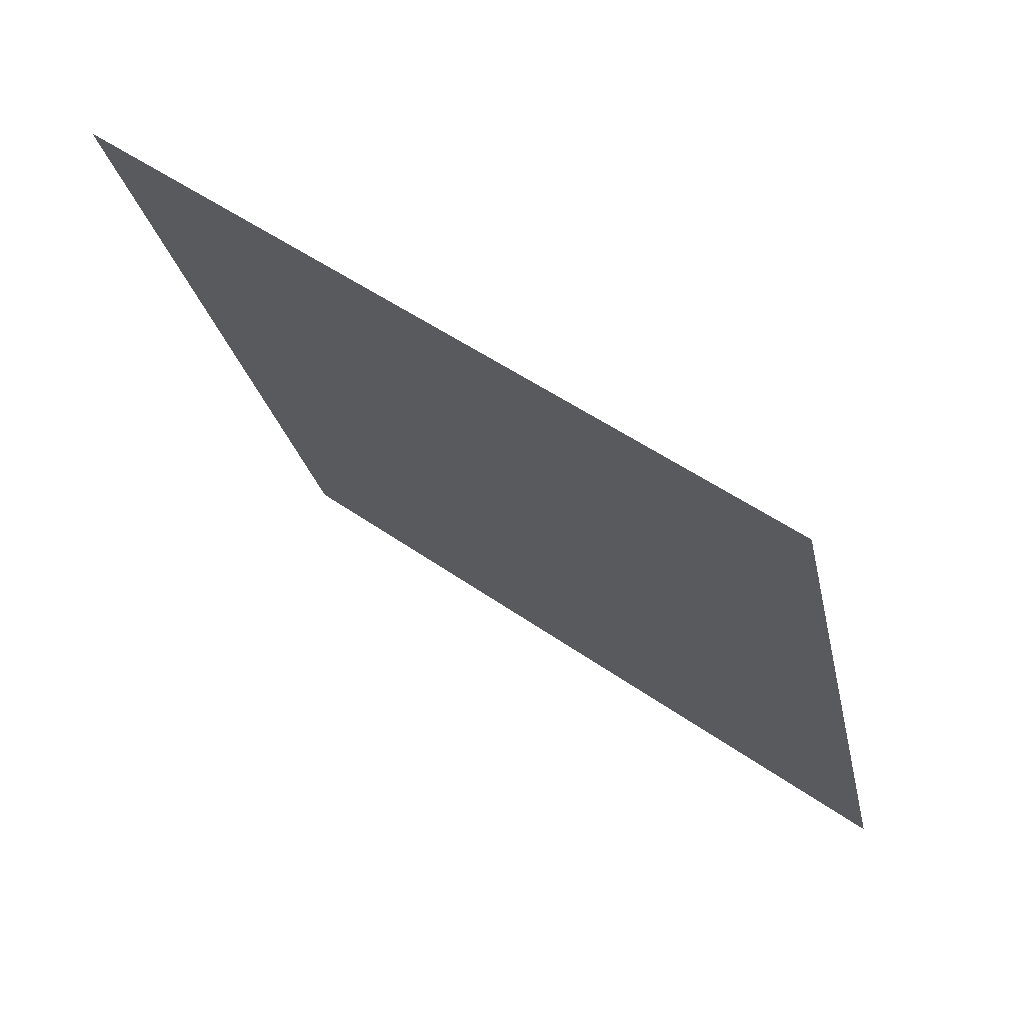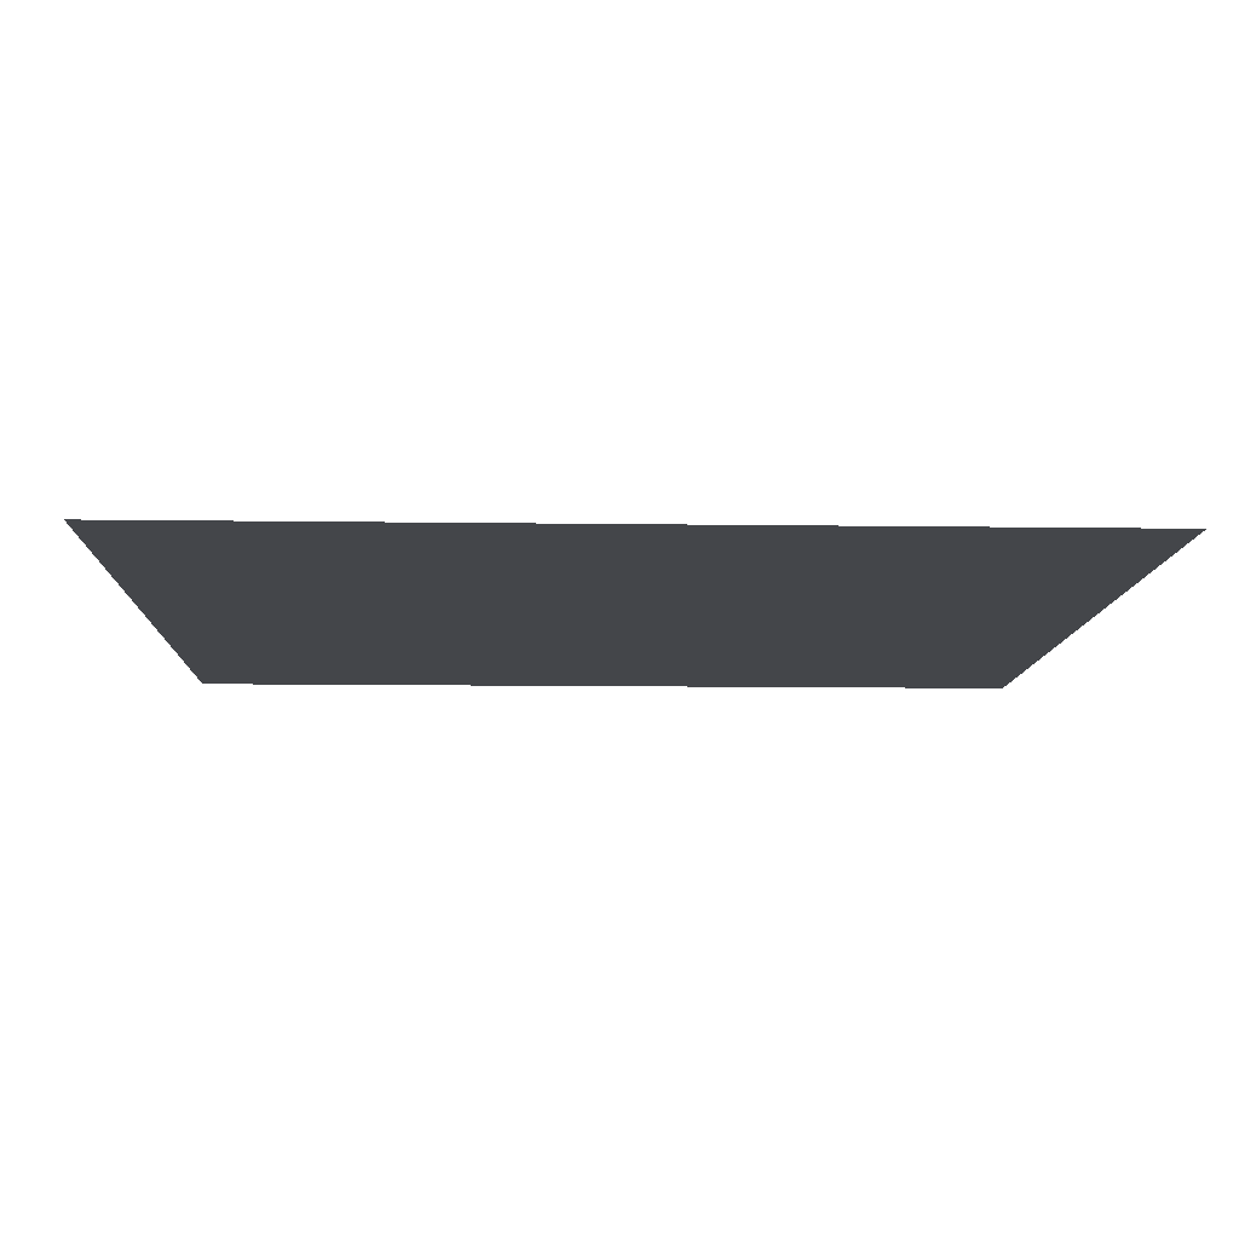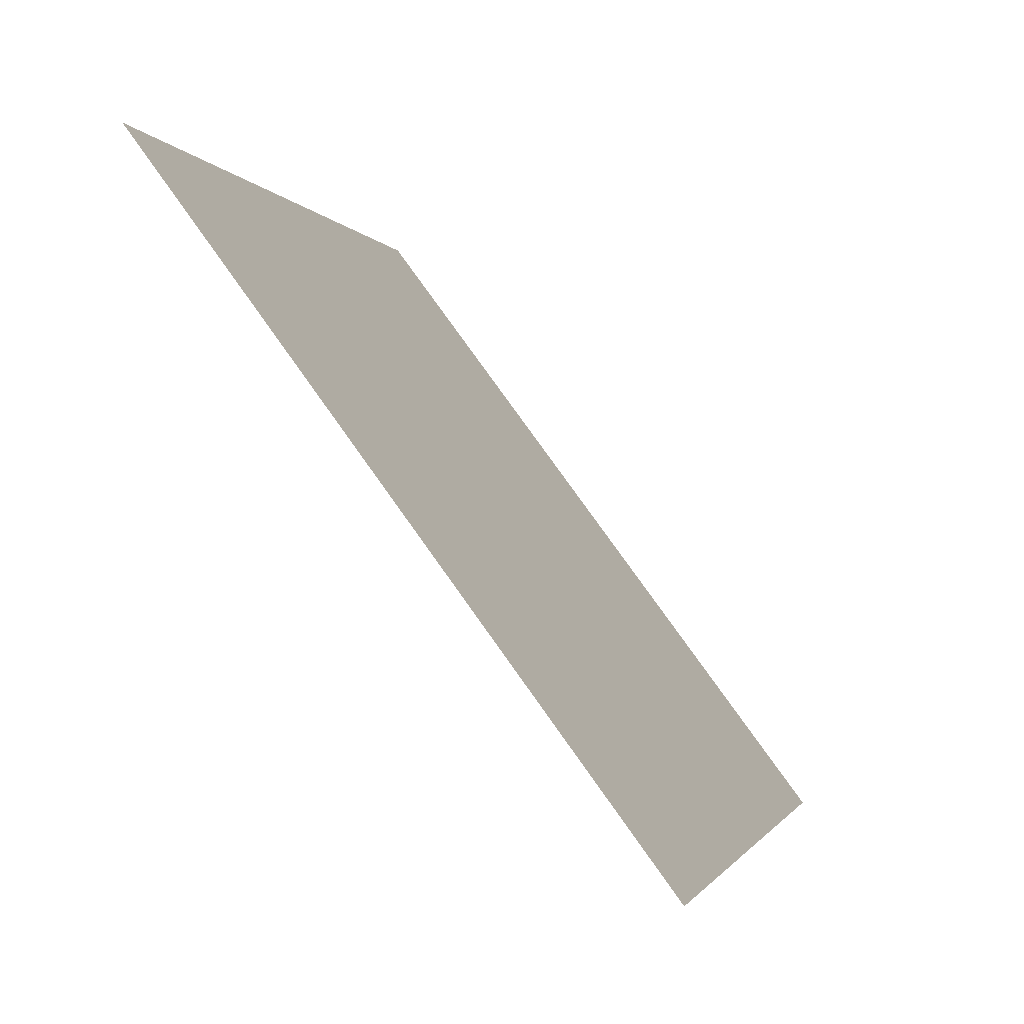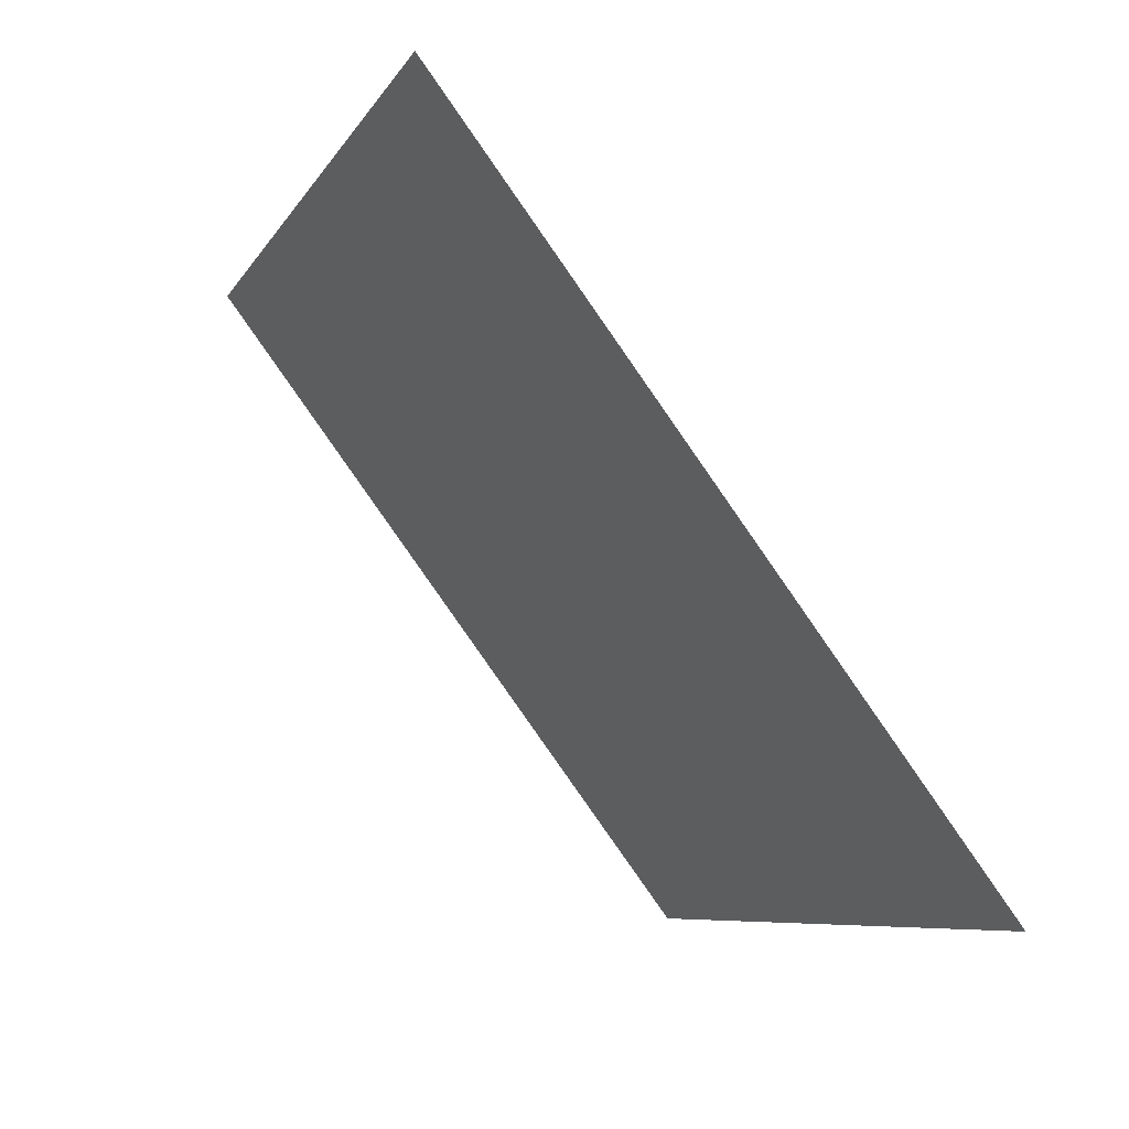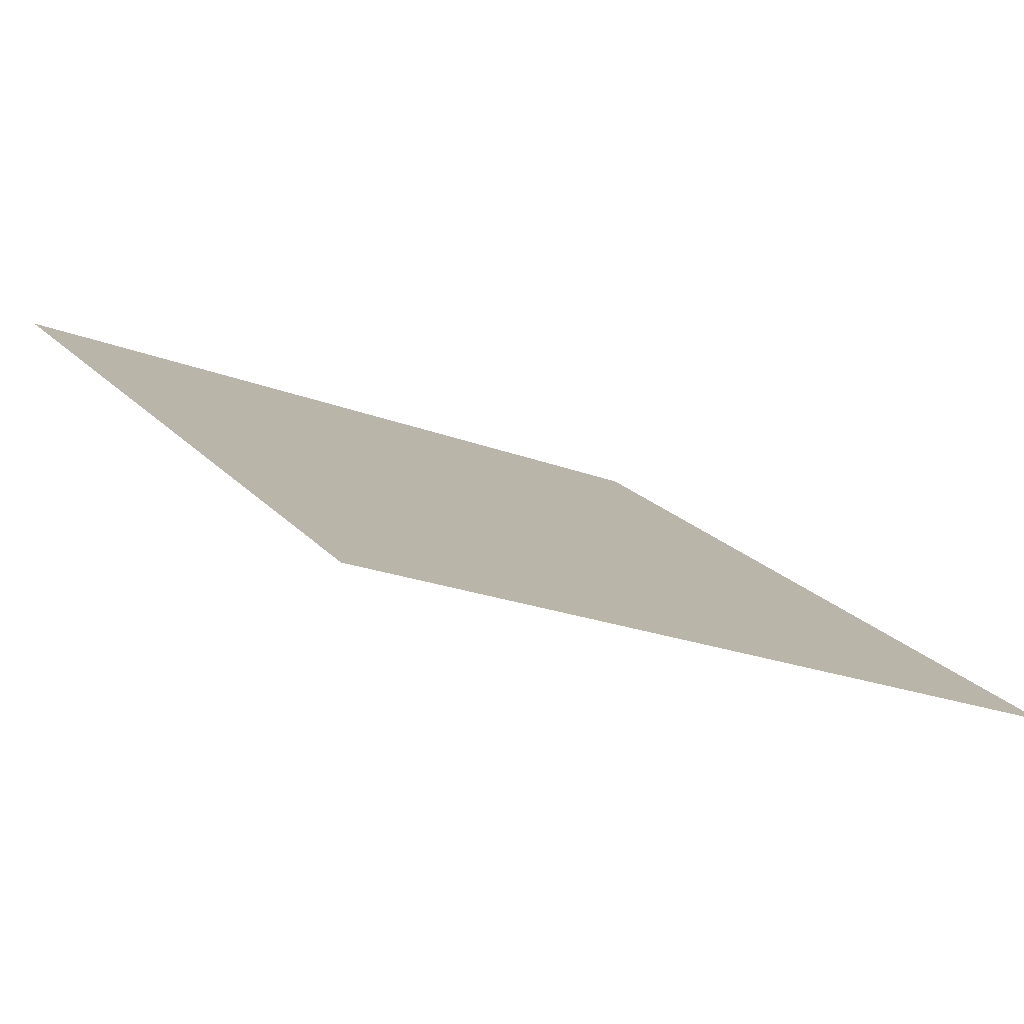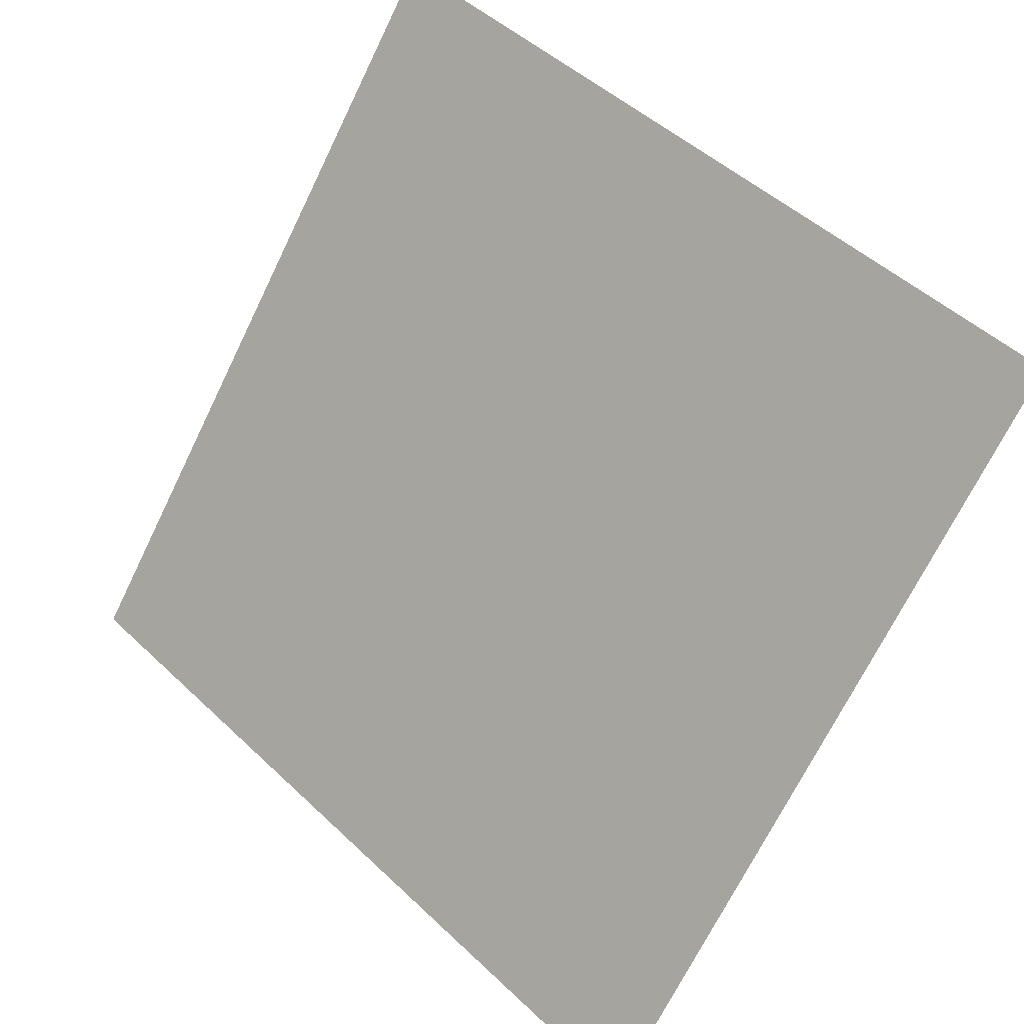
<metadata>
{"format":"obj","ext":"obj","renderer":"f3d","projection":"perspective","resolution":1024,"background":"white","views":[{"elev":-26.5,"azim":101.8,"up":"+Y"},{"elev":-46.4,"azim":178.7,"up":"+Y"},{"elev":-0.8,"azim":-77.4,"up":"+Z"},{"elev":-6.8,"azim":-108.8,"up":"+Z"},{"elev":-22.8,"azim":144.6,"up":"+Y"},{"elev":47.4,"azim":45.2,"up":"+Z"}]}
</metadata>
<code>
v 0.1849 0.6007 0.2636
v 0.1783 0.6008 0.2637
v 0.1785 0.6047 0.2689
v 0.185 0.6046 0.2689
f 4 3 2 1

</code>
